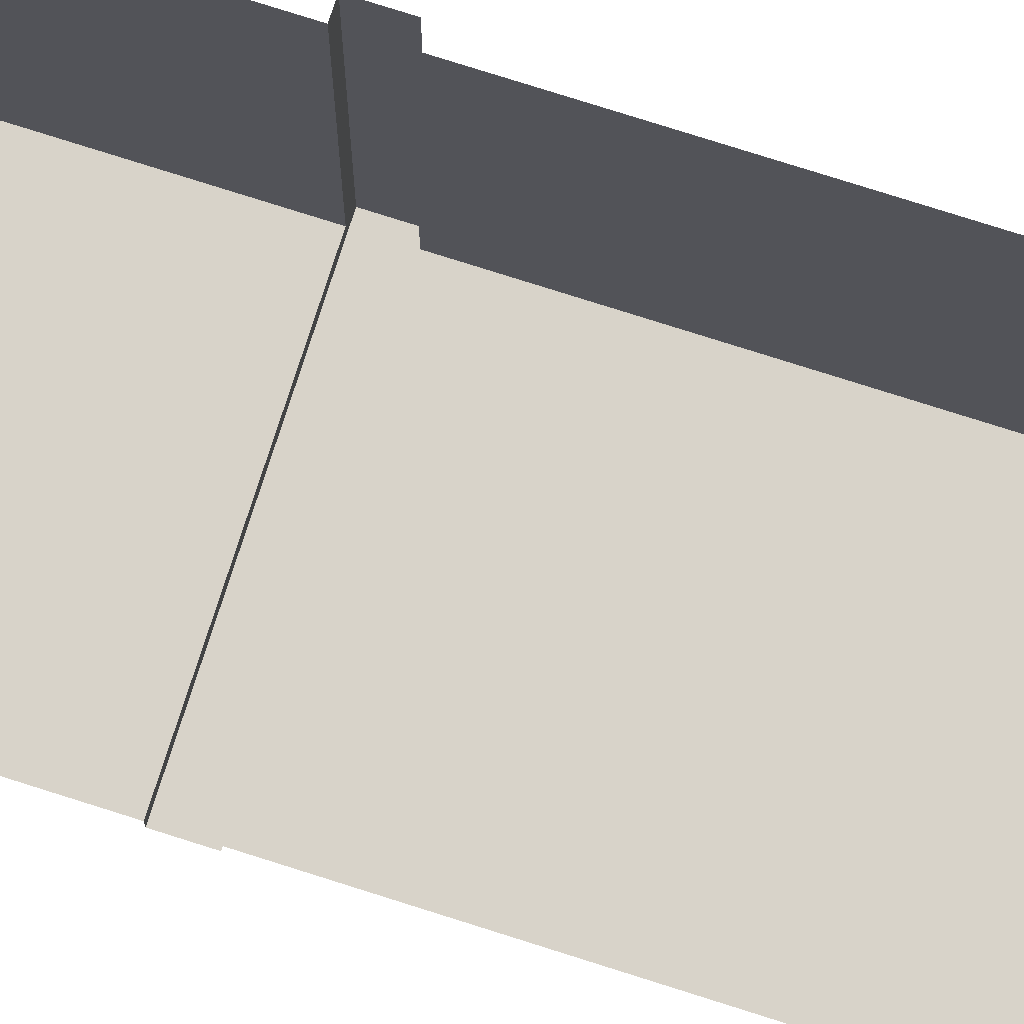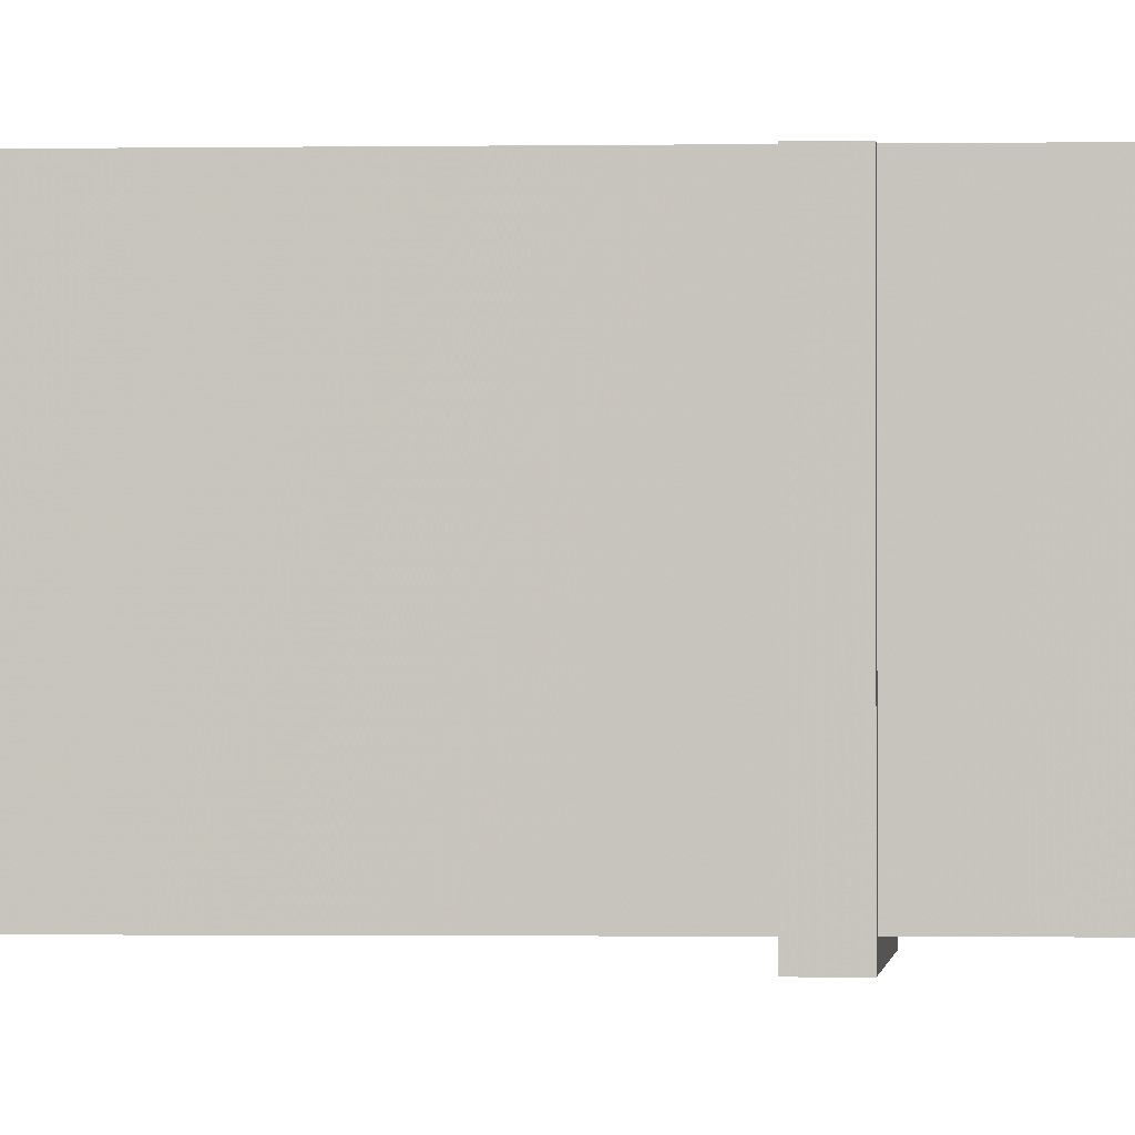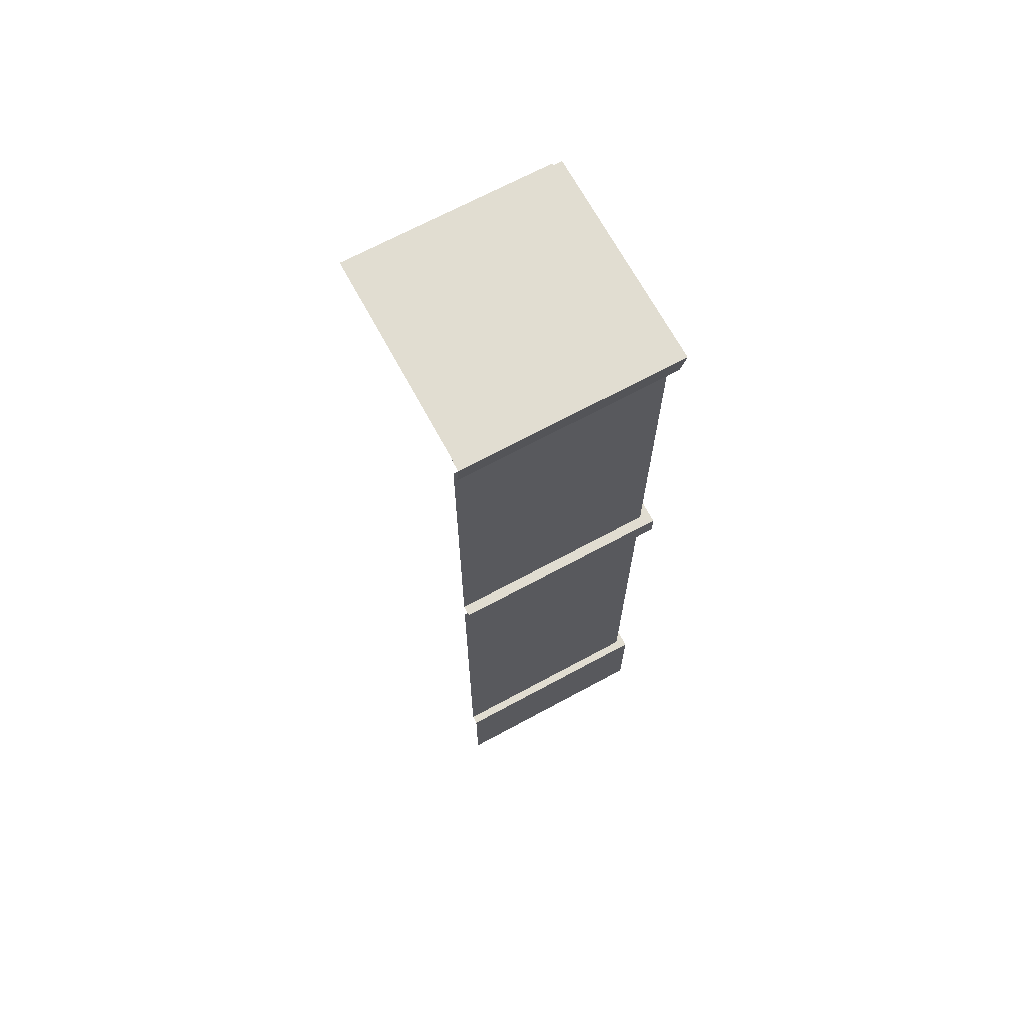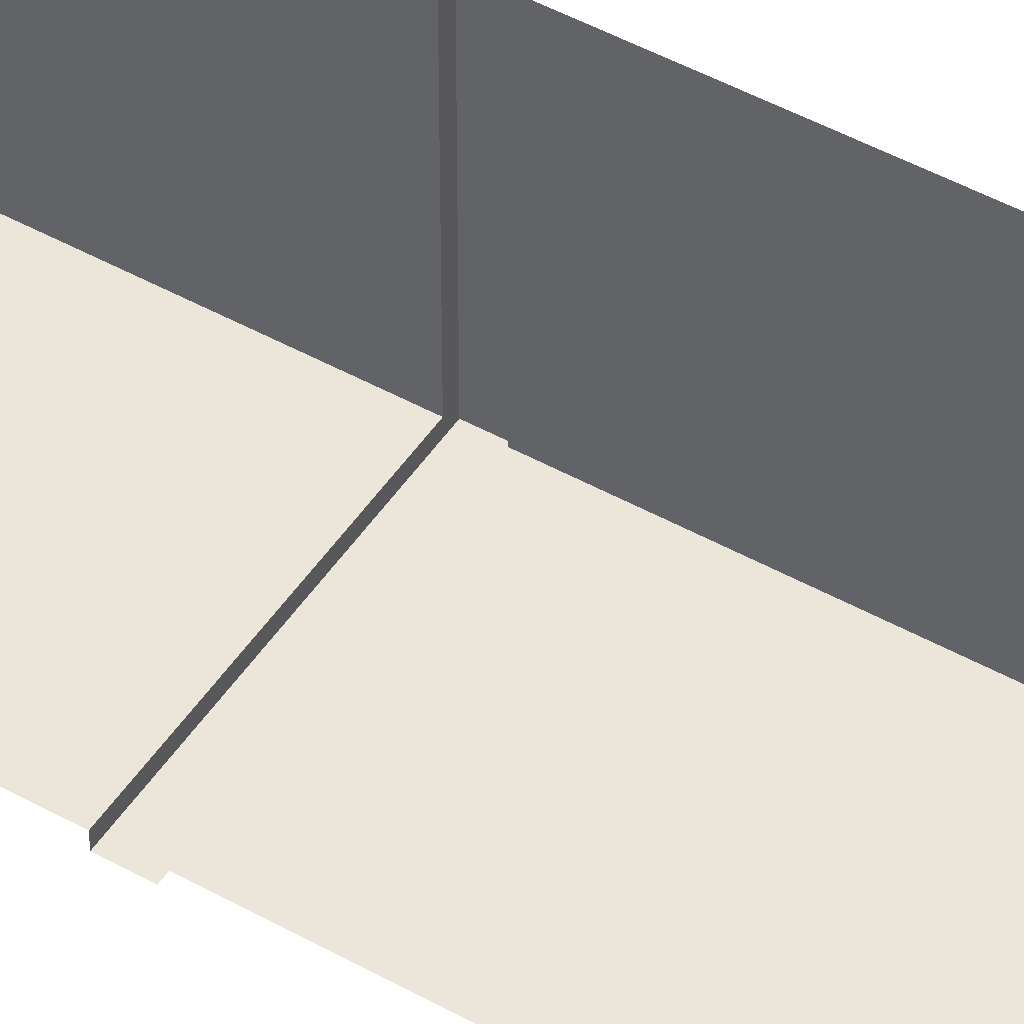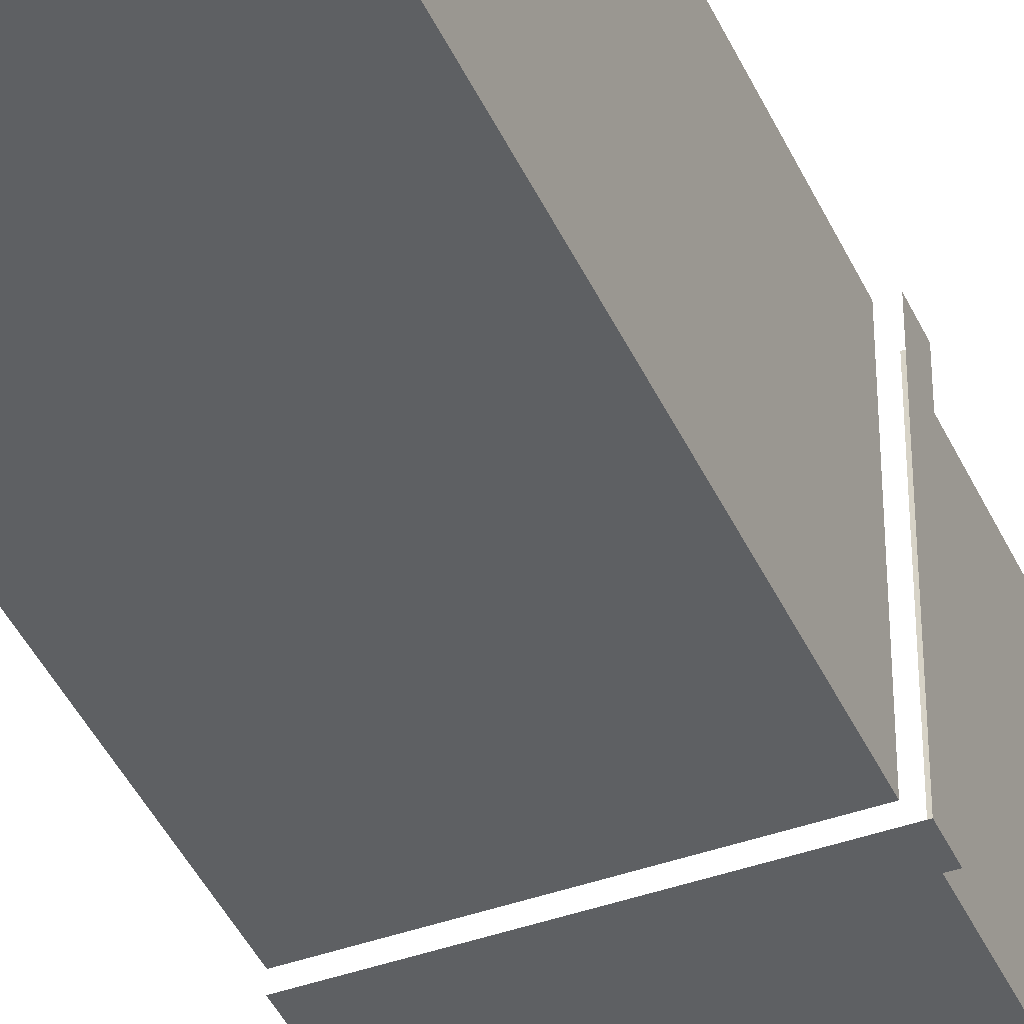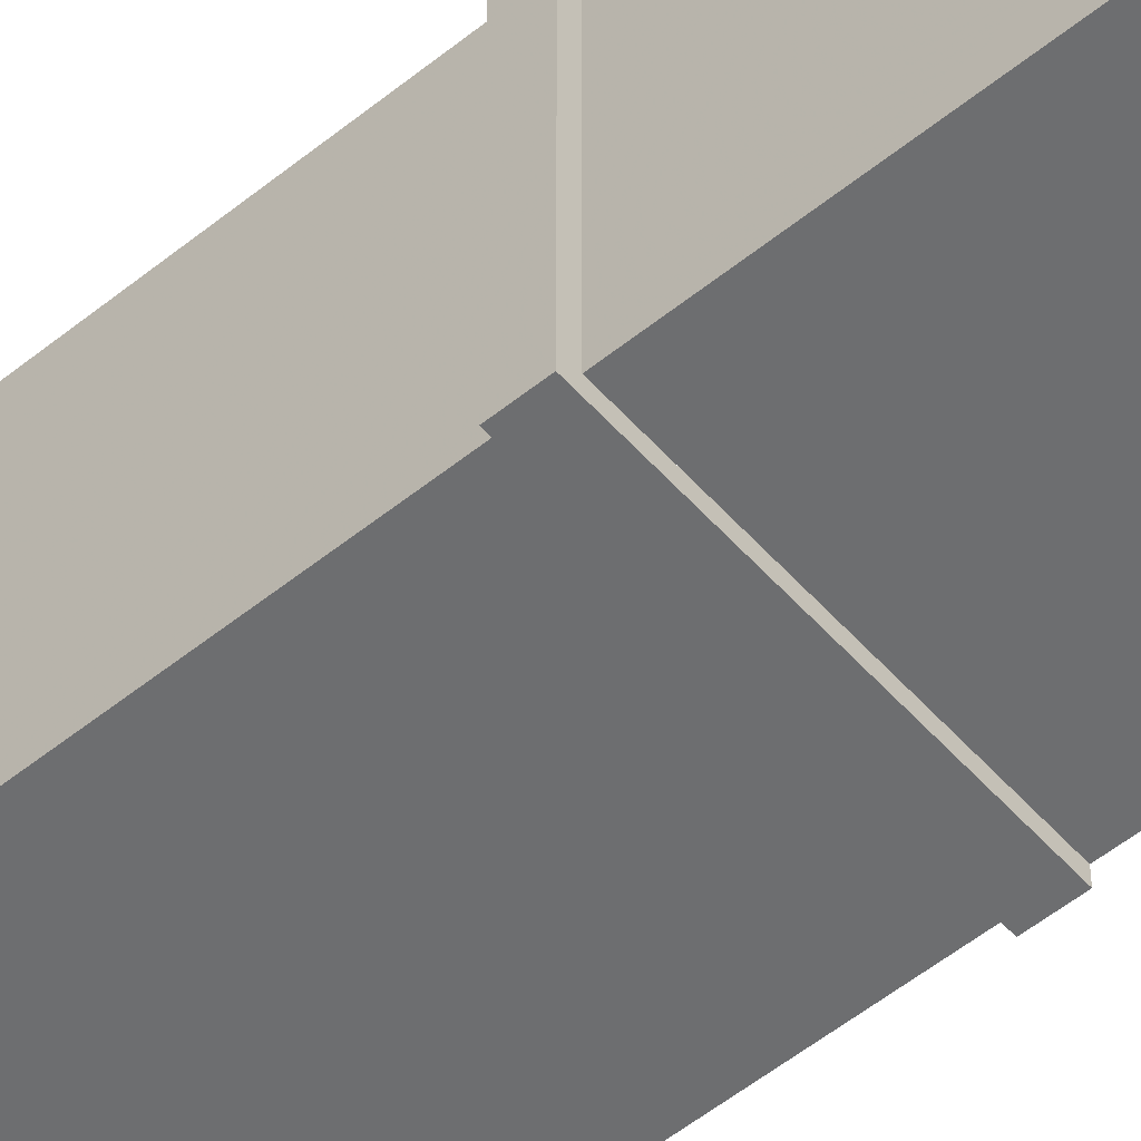
<metadata>
{"format":"obj","ext":"obj","renderer":"f3d","projection":"perspective","resolution":1024,"background":"white","views":[{"elev":75.9,"azim":-72.3,"up":"+Z"},{"elev":-1.2,"azim":94.2,"up":"+Z"},{"elev":68.8,"azim":61.6,"up":"+Y"},{"elev":48.2,"azim":-58.1,"up":"+Z"},{"elev":-42.2,"azim":23.1,"up":"+Z"},{"elev":-54.2,"azim":130.6,"up":"+Z"}]}
</metadata>
<code>
v 0.4531 4.359 -0.4531
v 0.5 4.359 -0.5
v 0.5 4.359 0.5
v 0.4531 4.359 0.5
v 0.4531 4.375 -0.4531
v -0.5 4.375 -0.4531
v -0.5 4.359 -0.4531
v -0.5 4.359 -0.5
v 0.4844 4.234 -0.4844
v 0.4844 4.234 0.5
v 0.4531 4.375 0.5
v 0.5 2.594 -0.5
v 0.5 2.594 0.5
v 0.4531 2.594 0.5
v 0.4531 2.594 0.3438
v 0.4531 2.594 -0.4531
v -0.5 2.594 -0.5
v 0.5 2.477 -0.5
v 0.5 2.477 0.5
v 0.4531 4.234 -0.4531
v 0.4531 4.234 0.5
v 0.4531 2.344 -0.4531
v 0.4531 0.5469 -0.4531
v 0.4531 0.5469 0.5
v 0.4531 2.344 0.5
v 0.4531 2.391 -0.4531
v -0.5 2.391 -0.4531
v -0.5 2.344 -0.4531
v -0.5 0.5469 -0.4531
v 0.4922 0.5469 -0.4922
v 0.4922 0.5469 0.5
v 0.4531 2.391 0.5
v 0.4531 2.438 -0.4531
v -0.5 2.438 -0.4531
v 0.4531 2.438 0.5
v 0.4531 2.477 -0.4531
v -0.5 2.477 -0.4531
v 0.4531 2.477 0.5
v 0.4922 0 -0.4922
v 0.4922 0 0.5
v -0.5 4.375 0.5
v 0.5 4.375 -0.4531
v 0.5 4.375 0.5
v -0.5 4.234 -0.4844
v 0.2891 2.594 -0.4531
v -0.5 2.594 -0.4531
v -0.5 2.477 -0.5
v -0.5 4.234 -0.4531
v -0.5 0.5469 -0.4922
v -0.5 0 -0.4922
f 1 2 3
f 1 3 4
f 1 4 5
f 1 5 6
f 1 6 7
f 1 7 2
f 2 7 8
f 2 8 9
f 2 9 10
f 2 10 3
f 5 4 11
f 12 13 14
f 12 14 15
f 12 15 16
f 12 16 17
f 12 17 18
f 12 18 19
f 12 19 13
f 20 16 14
f 20 14 21
f 22 23 24
f 22 24 25
f 22 25 26
f 22 26 27
f 22 27 28
f 22 28 23
f 23 28 29
f 23 29 30
f 23 30 31
f 23 31 24
f 26 25 32
f 26 32 33
f 26 33 34
f 26 34 27
f 33 32 35
f 33 35 36
f 33 36 37
f 33 37 34
f 36 35 38
f 30 39 40
f 30 40 31
f 41 6 42
f 41 42 43
f 8 44 9
f 17 16 45
f 17 45 46
f 17 47 18
f 48 46 16
f 48 16 20
f 49 50 39
f 49 39 30
f 49 30 29

</code>
